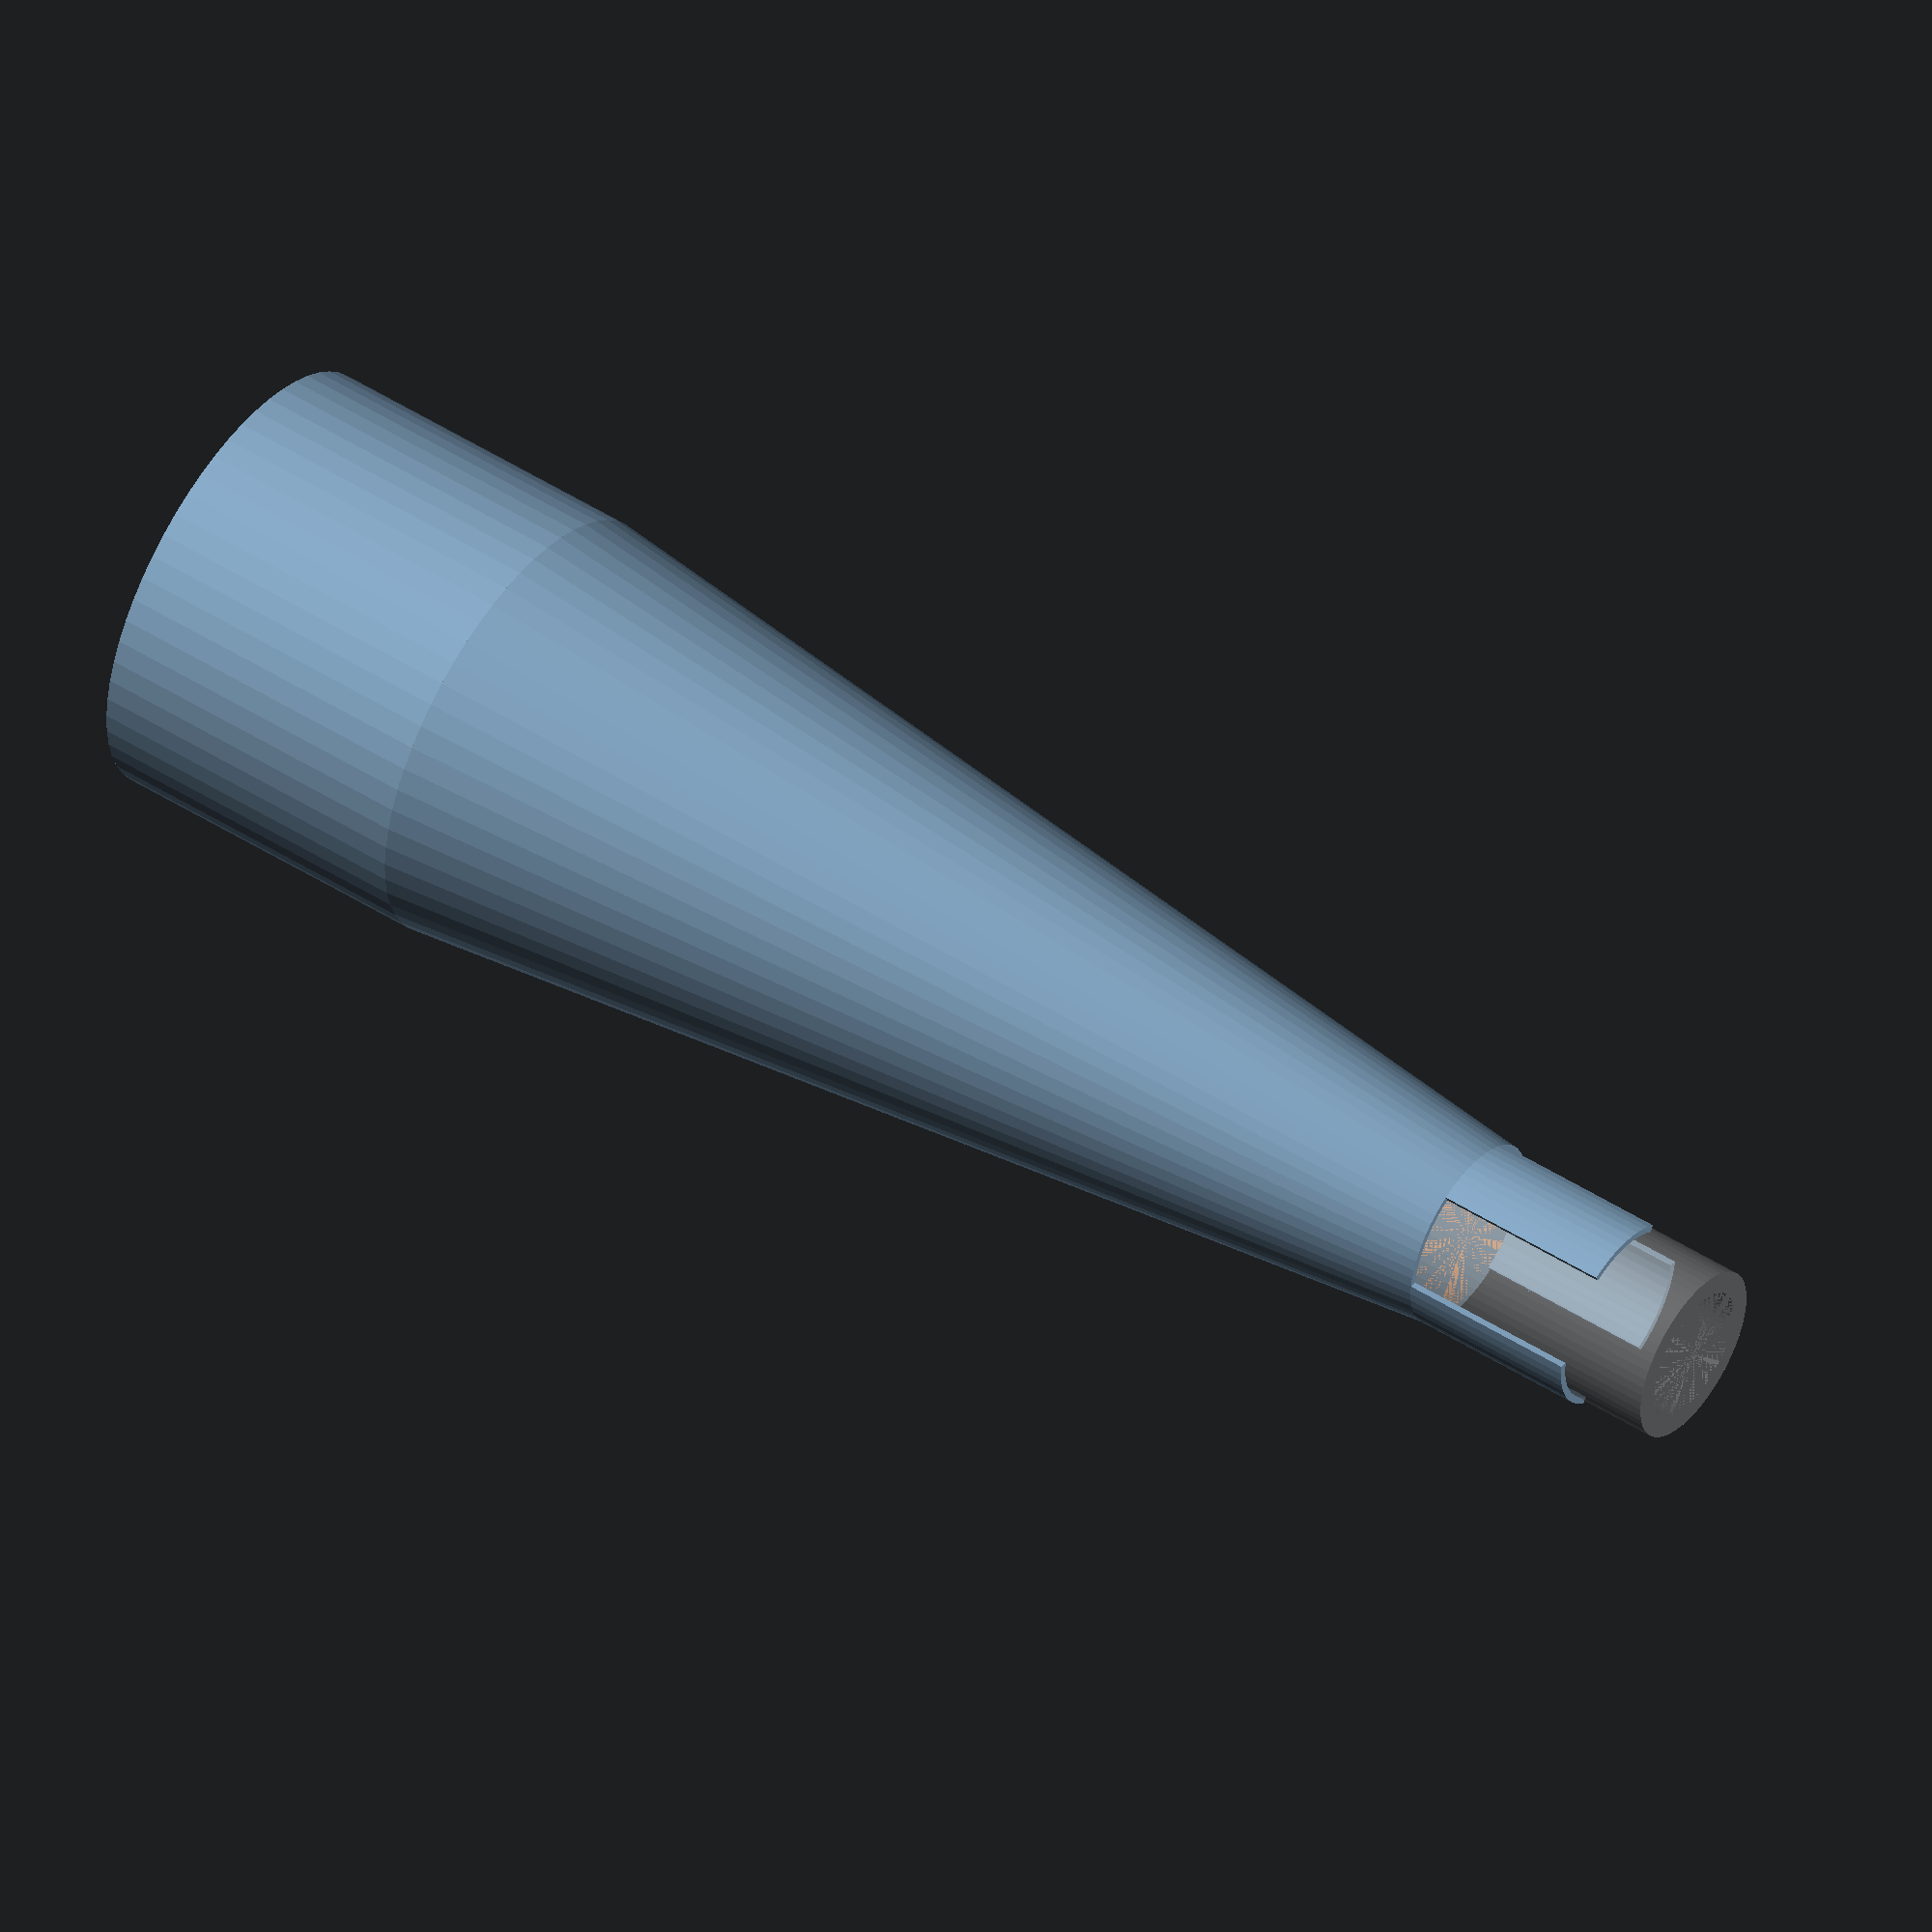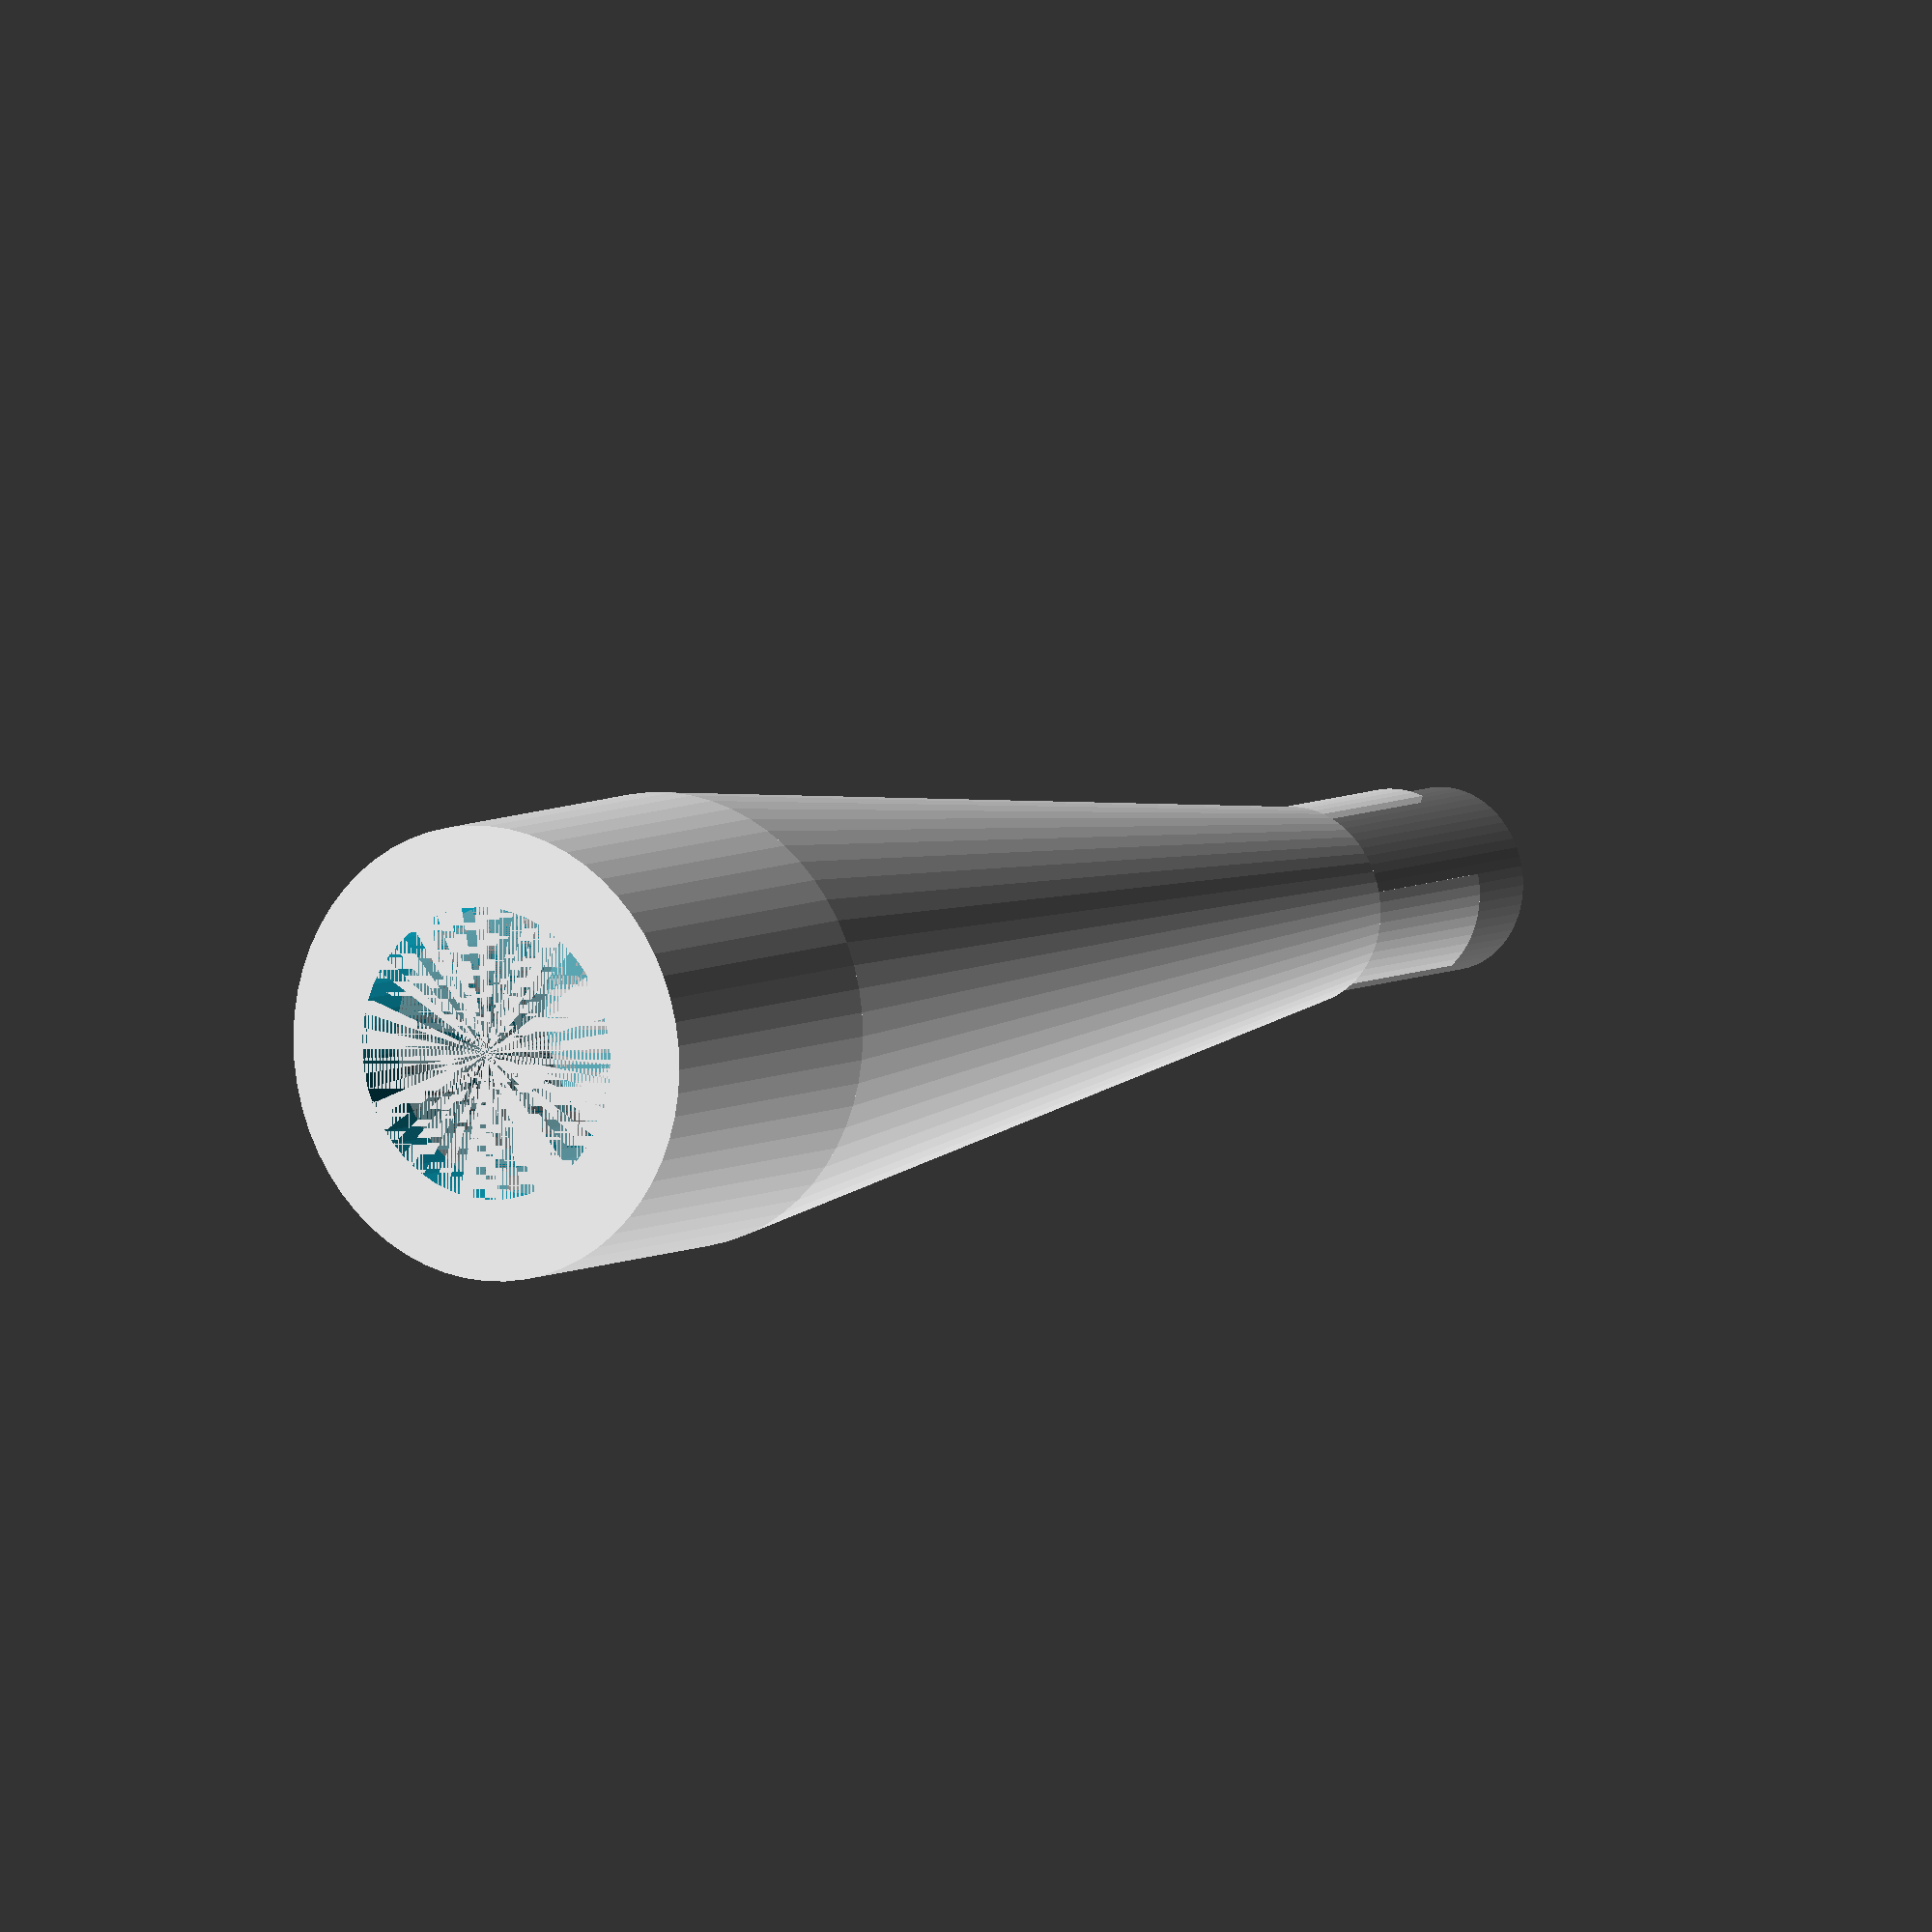
<openscad>
// tube inner diameter (mm)
tube_inner = 15;

// tube outer diameter (mm)
tube_outer = 20;

// diffusor/tube overlap (mm)
tube_overlap = 30;

// diffusor/tube wing length (mm)
tube_wing_length = 20;

// hose inner diameter (mm)
hose_inner = 32;

// hose outer diameter (mm)
hose_outer = 49.8; // 39;


// diffuser angle (°)
alpha = 10;

/* [Hidden] */
$fn = 60;

length = (hose_inner - tube_inner) / tan(alpha);
echo(length);

module hose() {
    difference() {
        union() {
            cylinder(d=34, h=30);
            for (i = [0:5]) {
                translate([0, 0, 5*i]) {
                    cylinder(d=39, h=1.6);
                    translate([0, 0, 2.5]) cylinder(d=35, h=1.6);
                }
            }
        }
        cylinder(d=32, h=30);
    }
}

module tube() {
    translate([0, 0, -60]) difference() {
        cylinder(d=20, h=60);
        cylinder(d=15, h=60);
    }
}

module diffuser() {
    difference() {
        union() {
            translate([0, 0, -tube_overlap]) {
                cylinder(
                    d1 = tube_outer + 2*0.8,
                    d2 = hose_outer,
                    h = length + tube_overlap
                );
                translate([0, 0, -tube_wing_length]) {
                    for (phi = [0:120:240]) {
                        rotate([0, 0, phi])
                        rotate_extrude(angle = 60) {
                            translate([tube_outer/2, 0, 0])
                            square([0.8, tube_wing_length]);
                        }
                    }
                }
            }
        }
        union() {
            cylinder(d1=tube_inner, d2=hose_inner, h=length);
            translate([0, 0, -tube_overlap]) {
                cylinder(d=tube_outer, h=tube_overlap);
            }
        }
    }
    translate([0, 0, length]) difference() {
        cylinder(d=hose_outer, h=37);
        cylinder(d=hose_inner, h=37);
    }
}


%hose();
%translate([0, 0, -length]) tube();
translate([0, 0, -length]) diffuser();




</openscad>
<views>
elev=130.8 azim=352.6 roll=54.8 proj=o view=solid
elev=173.3 azim=348.5 roll=147.4 proj=o view=wireframe
</views>
